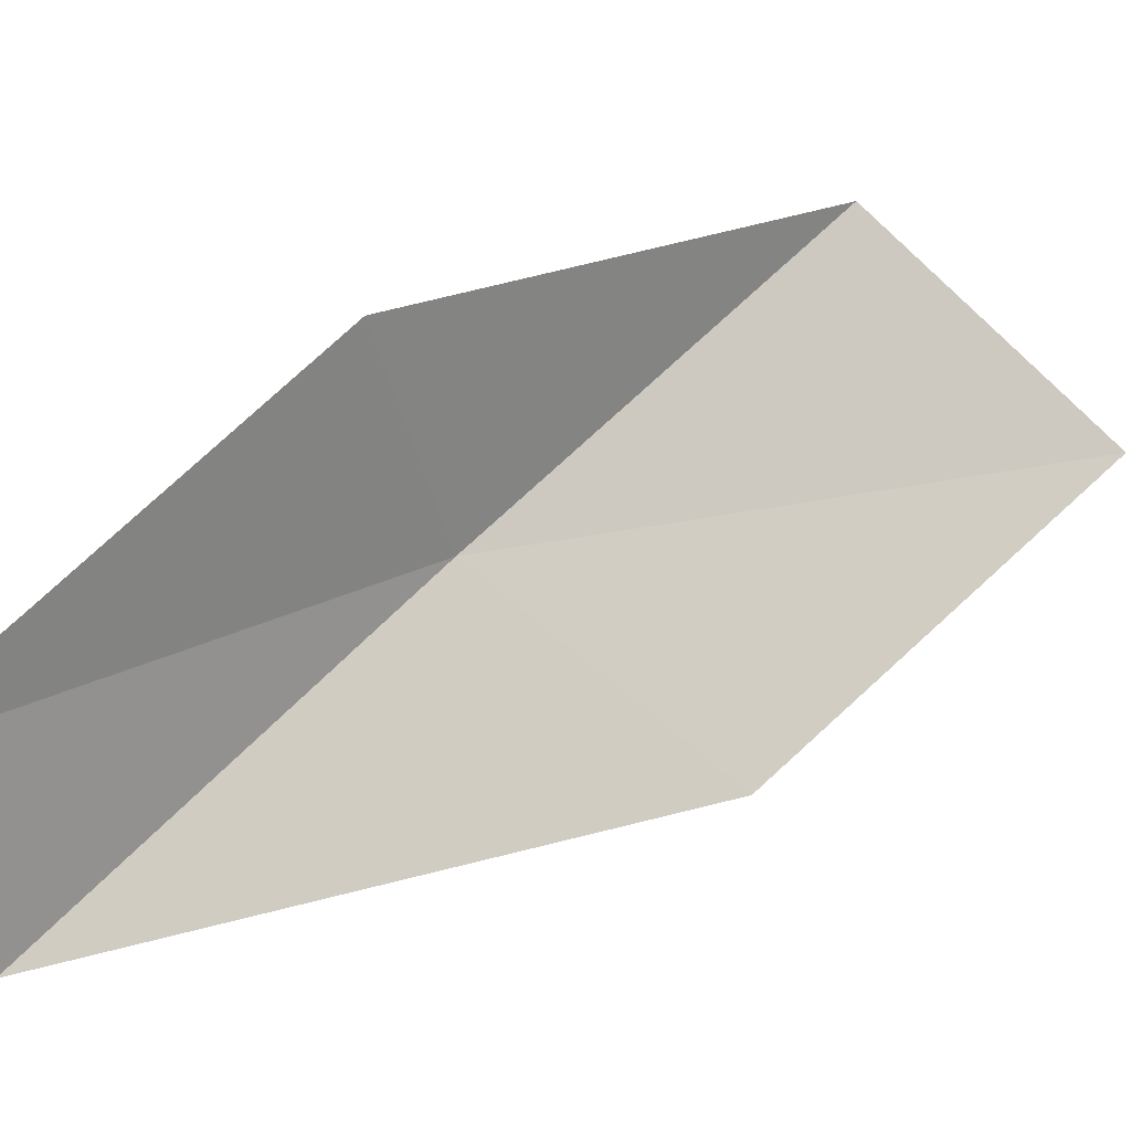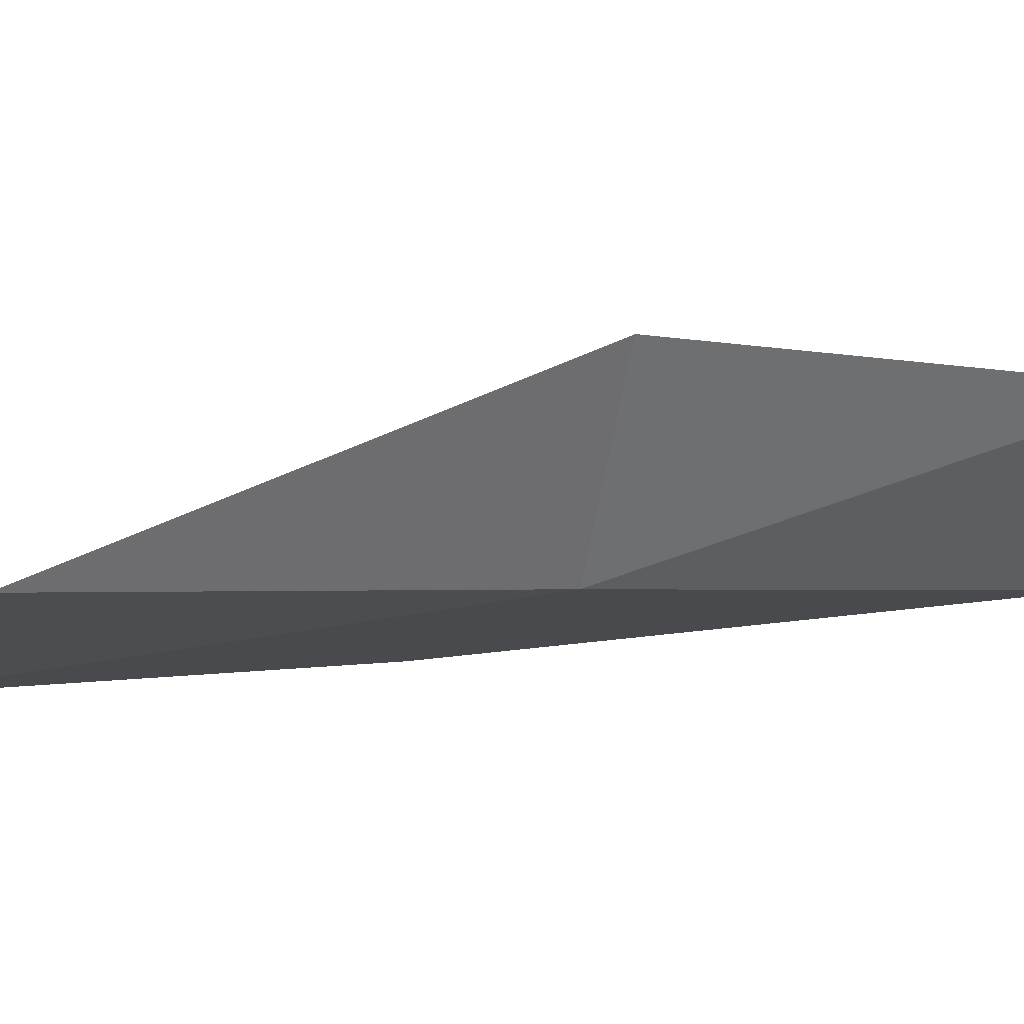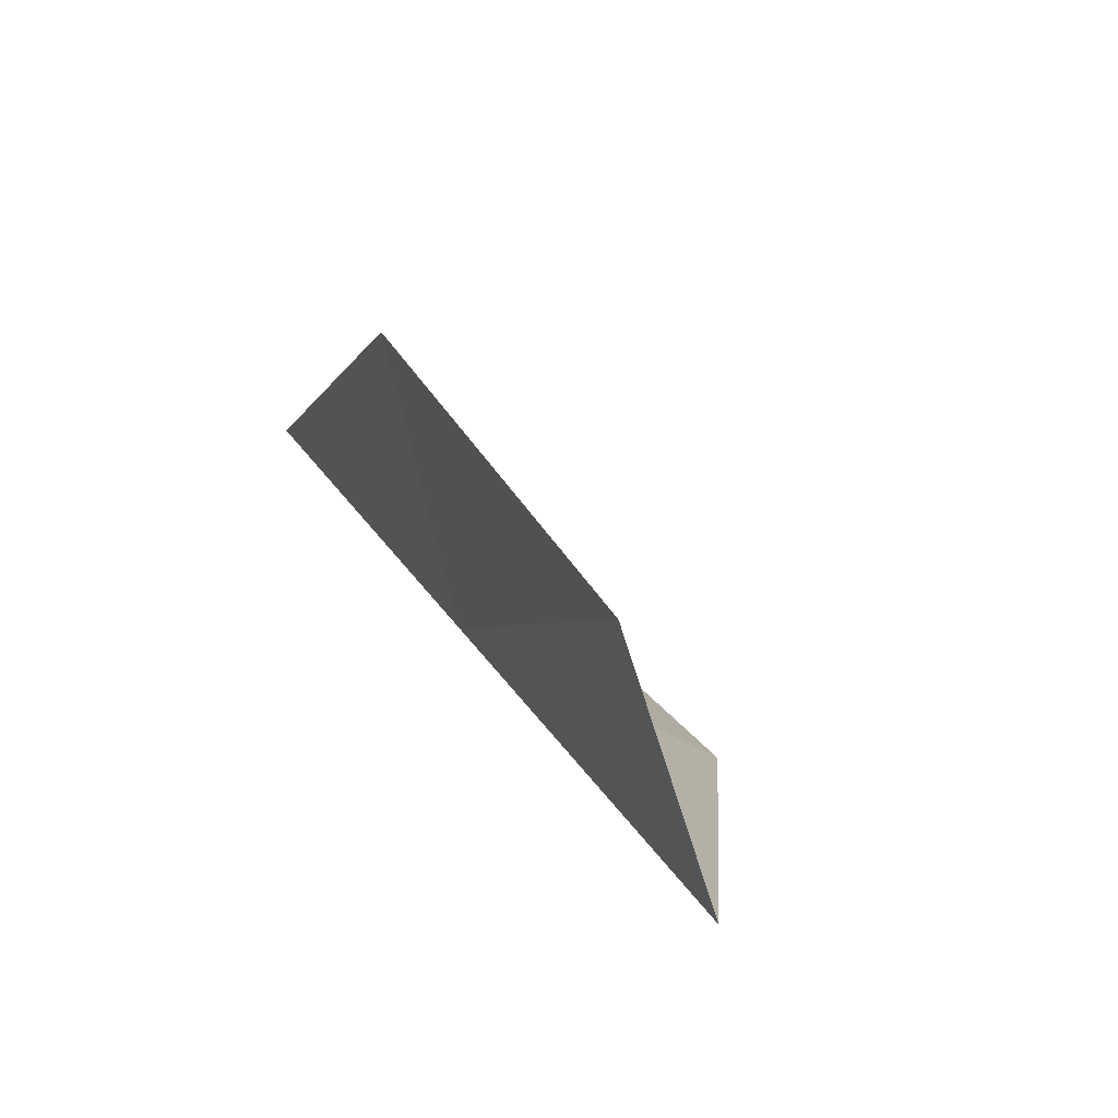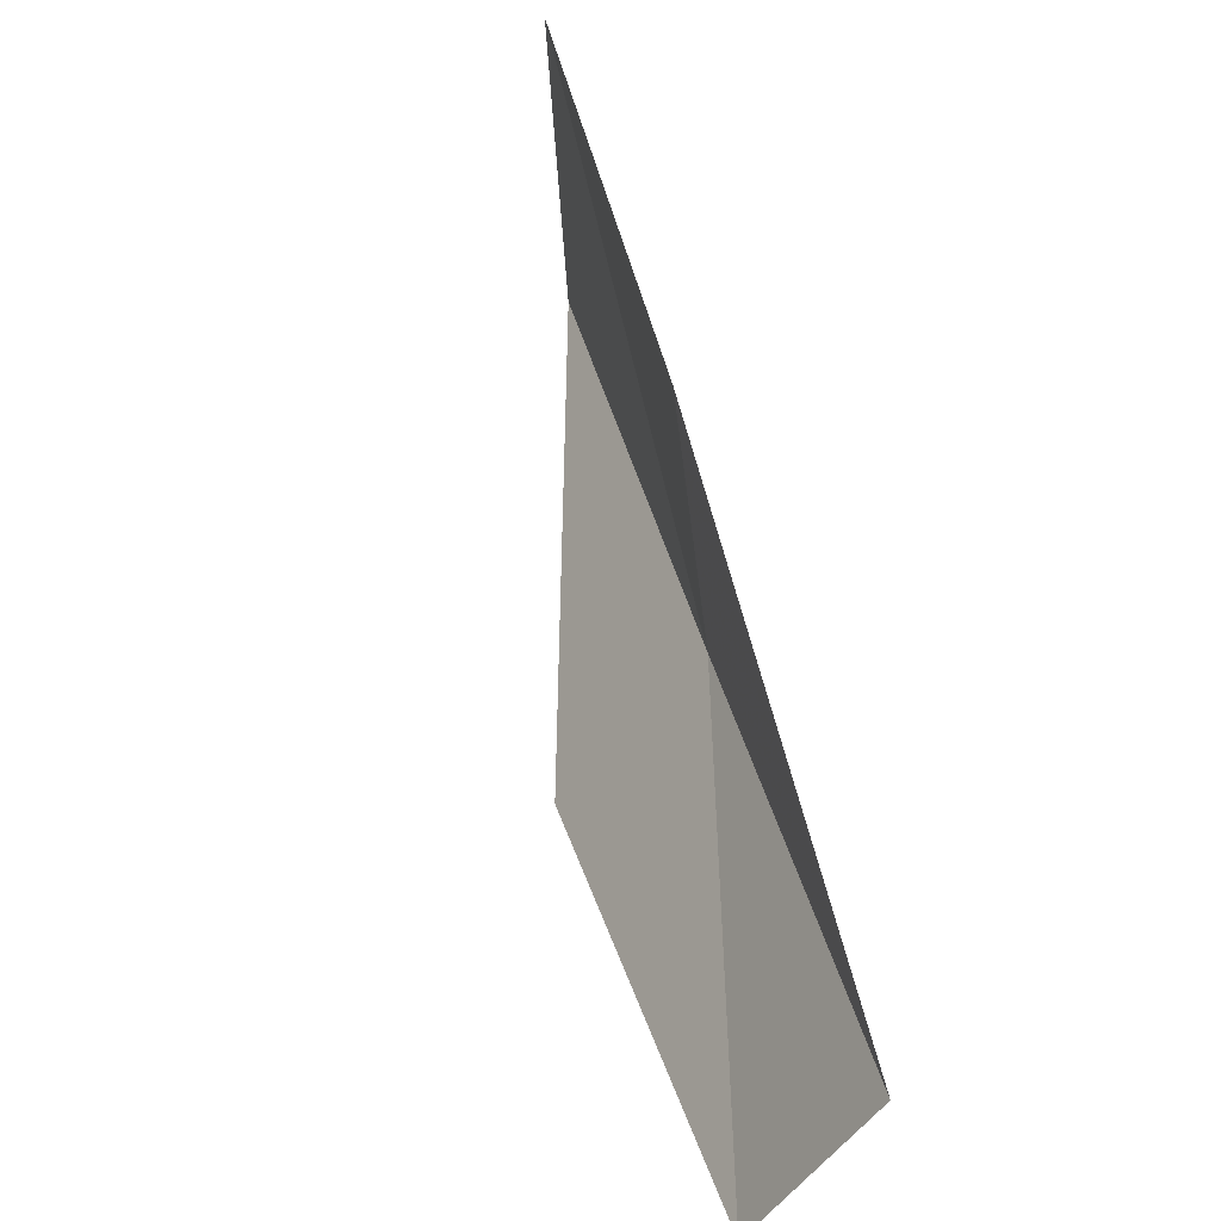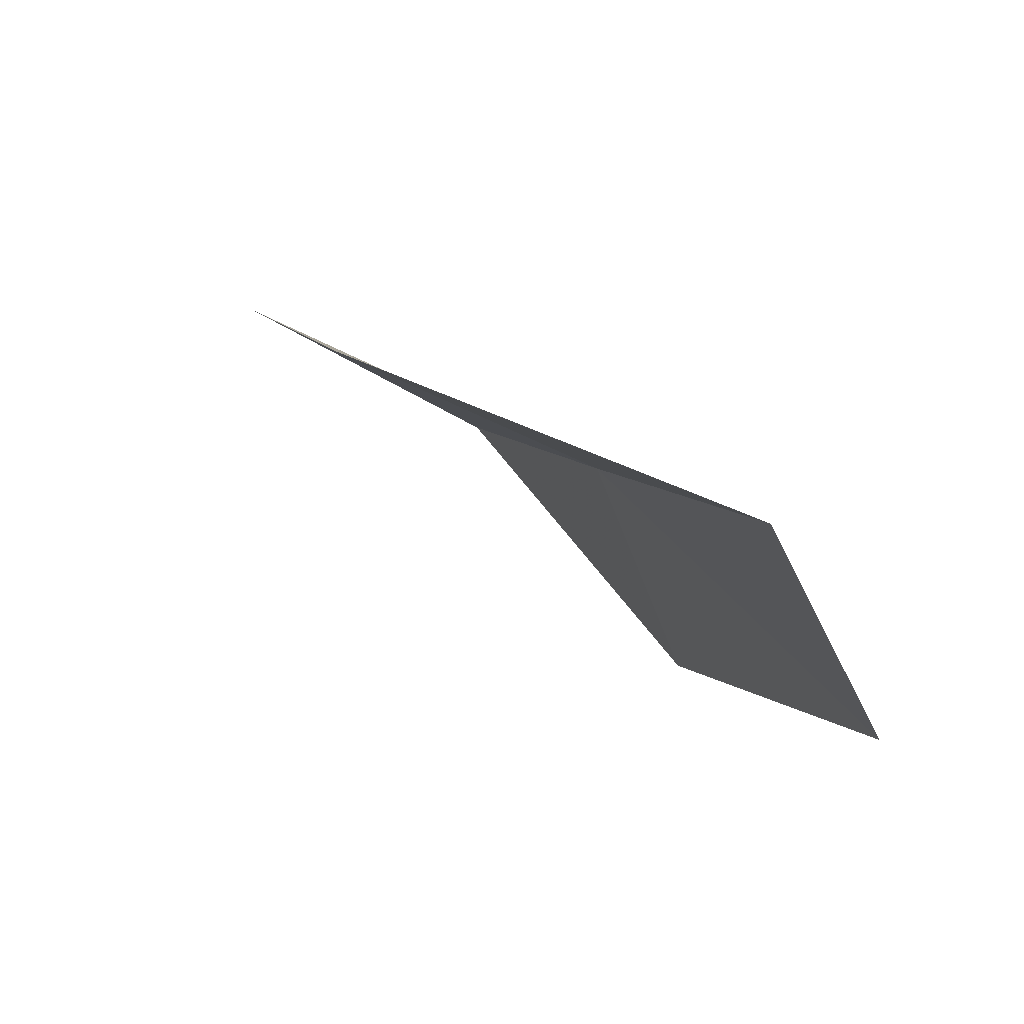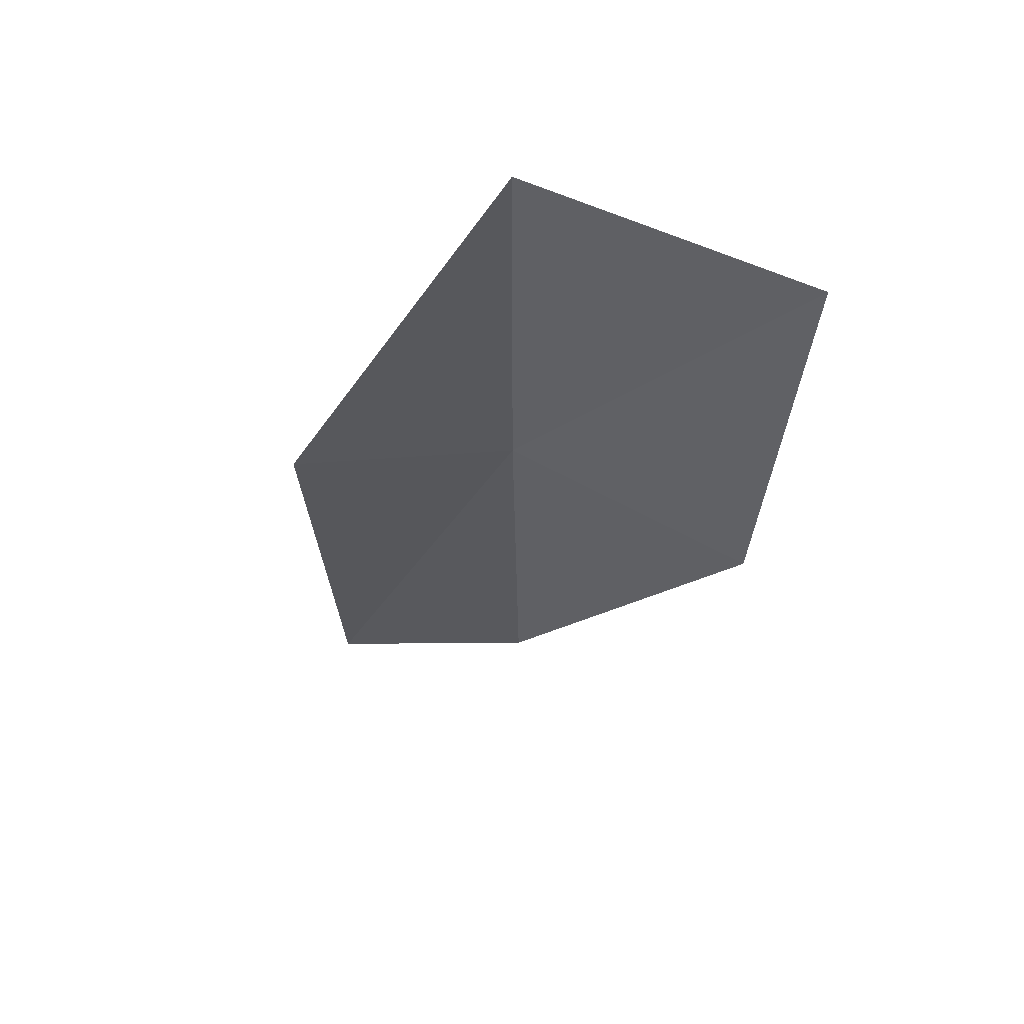
<metadata>
{"format":"obj","ext":"obj","renderer":"f3d","projection":"perspective","resolution":1024,"background":"white","views":[{"elev":49.5,"azim":-153.6,"up":"+Y"},{"elev":20.3,"azim":54.4,"up":"+Y"},{"elev":14.5,"azim":141.9,"up":"+Y"},{"elev":-48.9,"azim":-52.1,"up":"+Z"},{"elev":-73.3,"azim":6.1,"up":"+Z"},{"elev":41.7,"azim":-111.7,"up":"+Z"}]}
</metadata>
<code>
v 2.172 30.84 47.94
v 2.817 33.08 47.94
v 0.8101 31.39 52.3
v -1.739 29.63 52.3
v -0.3228 29.35 47.94
v 4.257 32.23 43.59
v 3.484 30.24 43.59
f 1 3 2
f 1 5 4
f 1 4 3
f 1 6 7
f 1 2 6
f 1 7 5

</code>
